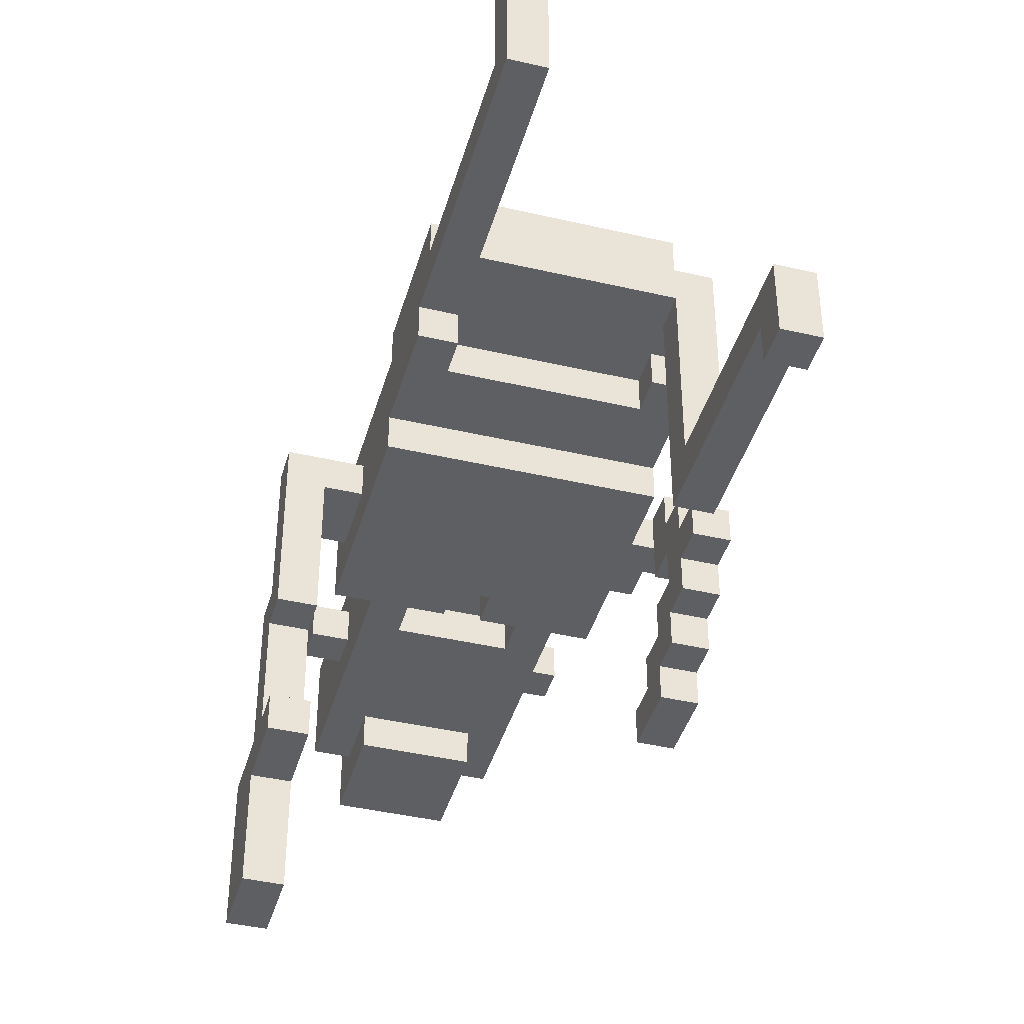
<metadata>
{"format":"obj","ext":"obj","renderer":"f3d","projection":"perspective","resolution":1024,"background":"white","views":[{"elev":-41.7,"azim":-15.7,"up":"+Z"}]}
</metadata>
<code>
v -6 20 -2
v -6 20 -3
v -6 20 -7
v -6 20 -10
v -6 20 -11
v -6 21 -2
v -6 21 -3
v -6 21 -6
v -6 21 -7
v -6 21 -10
v -6 21 -11
v -6 22 -6
v -6 22 -10
v -6 22 -11
v -6 22 -14
v -6 23 -10
v -6 23 -13
v -6 24 -10
v -6 24 -13
v -6 24 -14
v -5 21 -2
v -5 21 -3
v -5 22 -2
v -5 22 -3
v -4 5 5
v -4 5 4
v -4 6 4
v -4 6 -2
v -4 7 5
v -4 7 4
v -4 7 -1
v -4 13 -0
v -4 13 -1
v -4 14 -0
v -4 14 -2
v -4 14 -3
v -4 17 -0
v -4 17 -1
v -4 17 -3
v -4 17 -4
v -4 20 -2
v -4 20 -3
v -4 22 -2
v -4 22 -3
v -4 23 -1
v -4 23 -4
v -4 26 -2
v -4 26 -3
v -4 27 -2
v -4 27 -3
v -3 12 -0
v -3 12 -1
v -3 13 -0
v -3 13 -1
v -3 21 -0
v -3 21 -1
v -3 23 -1
v -3 23 -4
v -3 24 -0
v -3 24 -1
v -3 24 -2
v -3 24 -4
v -3 26 -2
v -3 26 -3
v -3 26 -4
v -3 27 -2
v -3 27 -3
v -3 29 -3
v -3 29 -4
v -3 30 -1
v -3 30 -4
v -2 26 1
v -2 26 -1
v -2 28 -4
v -2 28 -5
v -2 29 -4
v -2 30 1
v -2 30 -0
v -2 30 -1
v -2 30 -4
v -2 31 -0
v -2 31 -5
v 0 22 -3
v 0 22 -4
v 0 23 -3
v 0 23 -4
v 1 23 -3
v 1 23 -4
v 1 24 -3
v 1 24 -4
v 2 6 -7
v 2 6 -9
v 2 7 -7
v 2 7 -8
v 2 7 -9
v 2 12 -2
v 2 12 -7
v 2 13 -2
v 2 13 -8
v 2 14 -2
v 2 14 -3
v 2 15 -2
v 2 15 -3
v 4 17 -4
v 4 17 -5
v 4 18 -3
v 4 18 -4
v 4 18 -5
v 4 18 -6
v 4 19 -2
v 4 19 -3
v 4 19 -4
v 4 19 -5
v 4 19 -6
v 4 19 -7
v 4 20 -2
v 4 20 -3
v 4 20 -4
v 4 20 -5
v 4 20 -6
v 4 20 -7
v 4 20 -8
v 4 21 -6
v 4 21 -7
v 4 21 -8
v 4 22 -7
v 4 22 -8
v -5 20 -3
v -5 20 -7
v -5 20 -10
v -5 20 -11
v -5 21 -3
v -5 21 -6
v -5 21 -7
v -5 21 -10
v -5 21 -11
v -5 22 -6
v -5 22 -10
v -5 22 -11
v -5 22 -14
v -5 23 -10
v -5 23 -13
v -5 24 -10
v -5 24 -13
v -5 24 -14
v -3 5 5
v -3 5 4
v -3 6 4
v -3 6 -2
v -3 7 5
v -3 7 4
v -3 7 -1
v -3 12 -1
v -3 12 -2
v -3 14 -2
v -3 14 -3
v -3 15 -2
v -3 15 -3
v -2 23 -3
v -2 23 -4
v -2 24 -3
v -2 24 -4
v -1 22 -3
v -1 22 -4
v -1 23 -3
v -1 23 -4
v 1 26 1
v 1 26 -1
v 1 28 -4
v 1 28 -5
v 1 29 -4
v 1 30 1
v 1 30 -0
v 1 30 -1
v 1 30 -4
v 1 31 -0
v 1 31 -5
v 2 12 -0
v 2 12 -1
v 2 13 -0
v 2 13 -1
v 2 21 -0
v 2 21 -1
v 2 23 -1
v 2 23 -4
v 2 24 -0
v 2 24 -1
v 2 24 -2
v 2 24 -4
v 2 26 -2
v 2 26 -3
v 2 26 -4
v 2 27 -2
v 2 27 -3
v 2 29 -3
v 2 29 -4
v 2 30 -1
v 2 30 -4
v 3 6 -7
v 3 6 -9
v 3 7 -7
v 3 7 -8
v 3 7 -9
v 3 12 -1
v 3 12 -7
v 3 13 -0
v 3 13 -1
v 3 13 -2
v 3 13 -8
v 3 14 -0
v 3 14 -2
v 3 14 -3
v 3 17 -0
v 3 17 -1
v 3 17 -3
v 3 17 -4
v 3 20 -2
v 3 20 -3
v 3 22 -2
v 3 22 -3
v 3 23 -1
v 3 23 -4
v 3 26 -2
v 3 26 -3
v 3 27 -2
v 3 27 -3
v 4 21 -2
v 4 21 -3
v 4 22 -2
v 4 22 -3
v 5 17 -4
v 5 17 -5
v 5 18 -3
v 5 18 -4
v 5 18 -5
v 5 18 -6
v 5 19 -2
v 5 19 -3
v 5 19 -4
v 5 19 -5
v 5 19 -6
v 5 19 -7
v 5 20 -2
v 5 20 -3
v 5 20 -4
v 5 20 -5
v 5 20 -6
v 5 20 -7
v 5 20 -8
v 5 21 -2
v 5 21 -3
v 5 21 -6
v 5 21 -7
v 5 21 -8
v 5 22 -7
v 5 22 -8
v -4 5 5
v -4 7 5
v -3 5 5
v -3 7 5
v -2 26 1
v -2 30 1
v 1 26 1
v 1 30 1
v -4 13 -0
v -4 14 -0
v -4 17 -0
v -3 12 -0
v -3 13 -0
v -3 21 -0
v -3 24 -0
v -2 16 -0
v -2 17 -0
v -2 30 -0
v -2 31 -0
v -1 16 -0
v -1 17 -0
v 0 16 -0
v 0 17 -0
v 1 16 -0
v 1 17 -0
v 1 30 -0
v 1 31 -0
v 2 12 -0
v 2 13 -0
v 2 21 -0
v 2 24 -0
v 3 13 -0
v 3 14 -0
v 3 17 -0
v -4 7 -1
v -4 13 -1
v -4 17 -1
v -4 23 -1
v -3 7 -1
v -3 12 -1
v -3 13 -1
v -3 17 -1
v -3 18 -1
v -3 21 -1
v -3 23 -1
v -3 24 -1
v -3 30 -1
v -2 17 -1
v -2 18 -1
v -2 19 -1
v -2 20 -1
v -2 21 -1
v -2 26 -1
v -2 30 -1
v -1 17 -1
v -1 18 -1
v -1 19 -1
v -1 20 -1
v -1 21 -1
v 0 17 -1
v 0 18 -1
v 0 19 -1
v 0 20 -1
v 0 21 -1
v 1 17 -1
v 1 18 -1
v 1 19 -1
v 1 20 -1
v 1 21 -1
v 1 26 -1
v 1 30 -1
v 2 12 -1
v 2 13 -1
v 2 19 -1
v 2 20 -1
v 2 21 -1
v 2 23 -1
v 2 24 -1
v 2 30 -1
v 3 12 -1
v 3 13 -1
v 3 17 -1
v 3 23 -1
v -6 20 -2
v -6 21 -2
v -5 21 -2
v -5 22 -2
v -4 20 -2
v -4 22 -2
v -4 26 -2
v -4 27 -2
v -3 26 -2
v -3 27 -2
v 2 26 -2
v 2 27 -2
v 3 20 -2
v 3 22 -2
v 3 26 -2
v 3 27 -2
v 4 19 -2
v 4 20 -2
v 4 21 -2
v 4 22 -2
v 5 19 -2
v 5 20 -2
v 5 21 -2
v 4 18 -3
v 4 19 -3
v 5 18 -3
v 5 19 -3
v 4 17 -4
v 4 18 -4
v 5 17 -4
v 5 18 -4
v 4 19 -5
v 4 20 -5
v 5 19 -5
v 5 20 -5
v -6 21 -6
v -6 22 -6
v -5 21 -6
v -5 22 -6
v 4 20 -6
v 4 21 -6
v 5 20 -6
v 5 21 -6
v 2 6 -7
v 2 7 -7
v 2 12 -7
v 3 6 -7
v 3 7 -7
v 3 12 -7
v 4 21 -7
v 4 22 -7
v 5 21 -7
v 5 22 -7
v -6 20 -10
v -6 21 -10
v -6 22 -10
v -6 23 -10
v -6 24 -10
v -5 20 -10
v -5 21 -10
v -5 22 -10
v -5 23 -10
v -5 24 -10
v -4 5 4
v -4 6 4
v -3 5 4
v -3 6 4
v -4 6 -2
v -4 14 -2
v -3 6 -2
v -3 12 -2
v -3 14 -2
v -3 15 -2
v -2 15 -2
v 1 15 -2
v 2 12 -2
v 2 13 -2
v 2 14 -2
v 2 15 -2
v 3 13 -2
v 3 14 -2
v -5 20 -3
v -5 21 -3
v -5 22 -3
v -4 14 -3
v -4 17 -3
v -4 20 -3
v -4 22 -3
v -4 26 -3
v -4 27 -3
v -3 14 -3
v -3 15 -3
v -3 26 -3
v -3 27 -3
v -2 15 -3
v -2 16 -3
v -2 17 -3
v -2 23 -3
v -2 24 -3
v -1 16 -3
v -1 17 -3
v -1 22 -3
v -1 23 -3
v 0 17 -3
v 0 22 -3
v 0 23 -3
v 1 15 -3
v 1 17 -3
v 1 23 -3
v 1 24 -3
v 2 14 -3
v 2 15 -3
v 2 26 -3
v 2 27 -3
v 3 14 -3
v 3 17 -3
v 3 20 -3
v 3 22 -3
v 3 26 -3
v 3 27 -3
v 4 20 -3
v 4 21 -3
v 4 22 -3
v 5 20 -3
v 5 21 -3
v -4 17 -4
v -4 23 -4
v -3 22 -4
v -3 23 -4
v -3 24 -4
v -3 26 -4
v -3 29 -4
v -3 30 -4
v -2 17 -4
v -2 19 -4
v -2 20 -4
v -2 22 -4
v -2 23 -4
v -2 24 -4
v -2 25 -4
v -2 26 -4
v -2 27 -4
v -2 28 -4
v -2 29 -4
v -2 30 -4
v -1 17 -4
v -1 18 -4
v -1 19 -4
v -1 20 -4
v -1 21 -4
v -1 22 -4
v -1 23 -4
v -1 27 -4
v -1 28 -4
v 0 17 -4
v 0 18 -4
v 0 19 -4
v 0 20 -4
v 0 21 -4
v 0 22 -4
v 0 23 -4
v 0 27 -4
v 0 28 -4
v 1 17 -4
v 1 18 -4
v 1 19 -4
v 1 21 -4
v 1 22 -4
v 1 23 -4
v 1 24 -4
v 1 25 -4
v 1 26 -4
v 1 27 -4
v 1 28 -4
v 1 29 -4
v 1 30 -4
v 2 22 -4
v 2 23 -4
v 2 24 -4
v 2 26 -4
v 2 29 -4
v 2 30 -4
v 3 17 -4
v 3 23 -4
v 4 19 -4
v 4 20 -4
v 5 19 -4
v 5 20 -4
v -2 28 -5
v -2 31 -5
v 1 28 -5
v 1 31 -5
v 4 17 -5
v 4 18 -5
v 5 17 -5
v 5 18 -5
v 4 18 -6
v 4 19 -6
v 5 18 -6
v 5 19 -6
v -6 20 -7
v -6 21 -7
v -5 20 -7
v -5 21 -7
v 4 19 -7
v 4 20 -7
v 5 19 -7
v 5 20 -7
v 2 7 -8
v 2 13 -8
v 3 7 -8
v 3 13 -8
v 4 20 -8
v 4 21 -8
v 4 22 -8
v 5 20 -8
v 5 21 -8
v 5 22 -8
v 2 6 -9
v 2 7 -9
v 3 6 -9
v 3 7 -9
v -6 20 -11
v -6 21 -11
v -6 22 -11
v -5 20 -11
v -5 21 -11
v -5 22 -11
v -6 22 -14
v -6 24 -14
v -5 22 -14
v -5 24 -14
v -4 5 5
v -3 5 5
v -4 5 4
v -3 5 4
v -4 6 4
v -3 6 4
v -4 6 -2
v -3 6 -2
v 2 6 -7
v 3 6 -7
v 2 6 -9
v 3 6 -9
v -3 12 -0
v 2 12 -0
v -3 12 -1
v 2 12 -1
v 3 12 -1
v -3 12 -2
v 2 12 -2
v 2 12 -7
v 3 12 -7
v -4 13 -0
v -3 13 -0
v 2 13 -0
v 3 13 -0
v -4 13 -1
v -3 13 -1
v 2 13 -1
v 3 13 -1
v -4 14 -2
v -3 14 -2
v 2 14 -2
v 3 14 -2
v -4 14 -3
v -3 14 -3
v 2 14 -3
v 3 14 -3
v -3 15 -2
v -2 15 -2
v 1 15 -2
v 2 15 -2
v -3 15 -3
v -2 15 -3
v 1 15 -3
v 2 15 -3
v -4 17 -3
v -2 17 -3
v -1 17 -3
v 0 17 -3
v 1 17 -3
v 3 17 -3
v -4 17 -4
v -2 17 -4
v -1 17 -4
v 0 17 -4
v 1 17 -4
v 3 17 -4
v 4 17 -4
v 5 17 -4
v 4 17 -5
v 5 17 -5
v 4 18 -3
v 5 18 -3
v 4 18 -4
v 5 18 -4
v 4 18 -5
v 5 18 -5
v 4 18 -6
v 5 18 -6
v 4 19 -2
v 5 19 -2
v 4 19 -3
v 5 19 -3
v 4 19 -6
v 5 19 -6
v 4 19 -7
v 5 19 -7
v -6 20 -2
v -4 20 -2
v 3 20 -2
v 4 20 -2
v -6 20 -3
v -5 20 -3
v -4 20 -3
v 3 20 -3
v 4 20 -3
v -6 20 -7
v -5 20 -7
v 4 20 -7
v 5 20 -7
v 4 20 -8
v 5 20 -8
v -6 20 -10
v -5 20 -10
v -6 20 -11
v -5 20 -11
v -3 21 -0
v 2 21 -0
v -3 21 -1
v -2 21 -1
v -1 21 -1
v 0 21 -1
v 1 21 -1
v 2 21 -1
v -6 21 -7
v -5 21 -7
v -6 21 -10
v -5 21 -10
v -6 22 -11
v -5 22 -11
v -6 22 -14
v -5 22 -14
v -2 24 -3
v 1 24 -3
v -2 24 -4
v 1 24 -4
v -2 26 1
v 1 26 1
v -2 26 -1
v 1 26 -1
v -4 26 -2
v -3 26 -2
v 2 26 -2
v 3 26 -2
v -4 26 -3
v -3 26 -3
v 2 26 -3
v 3 26 -3
v -2 28 -4
v -1 28 -4
v 0 28 -4
v 1 28 -4
v -2 28 -5
v 1 28 -5
v -4 7 5
v -3 7 5
v -4 7 4
v -3 7 4
v -4 7 -1
v -3 7 -1
v 2 7 -8
v 3 7 -8
v 2 7 -9
v 3 7 -9
v 2 13 -2
v 3 13 -2
v 2 13 -8
v 3 13 -8
v -4 17 -0
v -2 17 -0
v -1 17 -0
v 0 17 -0
v 1 17 -0
v 3 17 -0
v -4 17 -1
v -3 17 -1
v -2 17 -1
v -1 17 -1
v 0 17 -1
v 1 17 -1
v 3 17 -1
v 4 19 -4
v 5 19 -4
v 4 19 -5
v 5 19 -5
v 4 20 -3
v 5 20 -3
v 4 20 -4
v 5 20 -4
v 4 20 -5
v 5 20 -5
v 4 20 -6
v 5 20 -6
v -6 21 -2
v -5 21 -2
v 4 21 -2
v 5 21 -2
v -6 21 -3
v -5 21 -3
v 4 21 -3
v 5 21 -3
v -6 21 -6
v -5 21 -6
v 4 21 -6
v 5 21 -6
v 4 21 -7
v 5 21 -7
v -5 22 -2
v -4 22 -2
v 3 22 -2
v 4 22 -2
v -5 22 -3
v -4 22 -3
v -1 22 -3
v 0 22 -3
v 3 22 -3
v 4 22 -3
v -1 22 -4
v 0 22 -4
v -6 22 -6
v -5 22 -6
v 4 22 -7
v 5 22 -7
v 4 22 -8
v 5 22 -8
v -6 22 -10
v -5 22 -10
v -4 23 -1
v -3 23 -1
v 2 23 -1
v 3 23 -1
v -2 23 -3
v -1 23 -3
v 0 23 -3
v 1 23 -3
v -4 23 -4
v -3 23 -4
v -2 23 -4
v -1 23 -4
v 0 23 -4
v 1 23 -4
v 2 23 -4
v 3 23 -4
v -3 24 -0
v 2 24 -0
v -3 24 -1
v 2 24 -1
v -6 24 -10
v -5 24 -10
v -6 24 -13
v -5 24 -13
v -6 24 -14
v -5 24 -14
v -4 27 -2
v -3 27 -2
v 2 27 -2
v 3 27 -2
v -4 27 -3
v -3 27 -3
v 2 27 -3
v 3 27 -3
v -2 30 1
v 1 30 1
v -2 30 -0
v 1 30 -0
v -3 30 -1
v -2 30 -1
v 1 30 -1
v 2 30 -1
v -3 30 -4
v -2 30 -4
v 1 30 -4
v 2 30 -4
v -2 31 -0
v 1 31 -0
v -2 31 -5
v 1 31 -5
f 6 2 1
f 7 3 2
f 7 2 6
f 8 3 7
f 9 3 8
f 10 5 4
f 11 5 10
f 12 9 8
f 12 10 9
f 13 11 10
f 13 10 12
f 14 11 13
f 16 14 13
f 16 15 14
f 17 15 16
f 18 17 16
f 19 15 17
f 19 17 18
f 20 15 19
f 23 22 21
f 24 22 23
f 27 26 25
f 29 27 25
f 30 28 27
f 30 27 29
f 31 28 30
f 33 28 31
f 34 33 32
f 35 28 33
f 35 33 34
f 37 35 34
f 37 36 35
f 38 36 37
f 39 36 38
f 41 40 39
f 41 39 38
f 42 40 41
f 43 41 38
f 44 40 42
f 45 43 38
f 45 44 43
f 46 40 44
f 46 44 45
f 49 48 47
f 50 48 49
f 53 52 51
f 54 52 53
f 57 56 55
f 59 57 55
f 59 58 57
f 60 58 59
f 61 58 60
f 62 58 61
f 63 61 60
f 63 62 61
f 64 62 63
f 65 62 64
f 66 63 60
f 67 65 64
f 68 65 67
f 68 67 66
f 69 65 68
f 70 66 60
f 70 68 66
f 70 69 68
f 71 69 70
f 76 75 74
f 77 73 72
f 78 73 77
f 79 73 78
f 80 75 76
f 81 79 78
f 81 80 79
f 82 75 80
f 82 80 81
f 85 84 83
f 86 84 85
f 89 88 87
f 90 88 89
f 93 92 91
f 94 92 93
f 95 92 94
f 97 94 93
f 98 97 96
f 99 94 97
f 99 97 98
f 102 101 100
f 103 101 102
f 107 105 104
f 108 105 107
f 111 107 106
f 111 109 108
f 111 108 107
f 112 109 111
f 113 109 112
f 114 109 113
f 116 111 110
f 116 112 111
f 117 112 116
f 118 112 117
f 119 115 114
f 119 114 113
f 120 115 119
f 121 115 120
f 123 122 121
f 123 121 120
f 124 122 123
f 125 122 124
f 126 125 124
f 127 125 126
f 128 129 132
f 132 129 133
f 133 129 134
f 130 131 135
f 135 131 136
f 133 134 137
f 134 135 137
f 135 136 138
f 137 135 138
f 138 136 139
f 138 139 141
f 139 140 141
f 141 140 142
f 141 142 143
f 142 140 144
f 143 142 144
f 144 140 145
f 146 147 148
f 146 148 150
f 148 149 151
f 150 148 151
f 151 149 152
f 152 149 153
f 153 149 154
f 155 156 157
f 157 156 158
f 159 160 161
f 161 160 162
f 163 164 165
f 165 164 166
f 169 170 171
f 167 168 172
f 172 168 173
f 173 168 174
f 171 170 175
f 173 174 176
f 174 175 176
f 175 170 177
f 176 175 177
f 178 179 180
f 180 179 181
f 182 183 184
f 182 184 186
f 184 185 186
f 186 185 187
f 187 185 188
f 188 185 189
f 187 188 190
f 188 189 190
f 190 189 191
f 191 189 192
f 187 190 193
f 191 192 194
f 194 192 195
f 193 194 195
f 195 192 196
f 187 193 197
f 193 195 197
f 195 196 197
f 197 196 198
f 199 200 201
f 201 200 202
f 202 200 203
f 201 202 205
f 204 205 207
f 207 205 208
f 205 202 209
f 208 205 209
f 207 208 210
f 206 207 210
f 210 208 211
f 210 211 213
f 211 212 213
f 213 212 214
f 214 212 215
f 215 216 217
f 214 215 217
f 217 216 218
f 214 217 219
f 218 216 220
f 214 219 221
f 219 220 221
f 220 216 222
f 221 220 222
f 223 224 225
f 225 224 226
f 227 228 229
f 229 228 230
f 231 232 234
f 234 232 235
f 233 234 238
f 235 236 238
f 234 235 238
f 238 236 239
f 239 236 240
f 240 236 241
f 237 238 243
f 238 239 243
f 243 239 244
f 244 239 245
f 241 242 246
f 240 241 246
f 246 242 247
f 247 242 248
f 243 244 250
f 250 244 251
f 248 249 252
f 247 248 252
f 252 249 253
f 253 249 254
f 253 254 255
f 255 254 256
f 259 258 257
f 260 258 259
f 263 262 261
f 264 262 263
f 269 266 265
f 272 267 266
f 273 267 272
f 276 272 266
f 276 273 272
f 277 273 276
f 278 276 266
f 278 277 276
f 279 277 278
f 280 278 266
f 280 279 278
f 281 279 280
f 282 275 274
f 283 275 282
f 284 269 268
f 285 266 269
f 285 269 284
f 286 271 270
f 287 271 286
f 288 266 285
f 289 281 280
f 289 266 288
f 289 280 266
f 290 281 289
f 295 292 291
f 296 292 295
f 297 292 296
f 298 294 293
f 299 294 298
f 300 294 299
f 301 294 300
f 304 299 298
f 305 300 299
f 305 299 304
f 306 300 305
f 307 300 306
f 308 300 307
f 309 303 302
f 310 303 309
f 311 305 304
f 312 306 305
f 312 305 311
f 313 307 306
f 313 306 312
f 314 308 307
f 314 307 313
f 315 308 314
f 316 312 311
f 317 313 312
f 317 312 316
f 318 314 313
f 318 313 317
f 319 315 314
f 319 314 318
f 320 315 319
f 321 317 316
f 322 318 317
f 322 317 321
f 323 319 318
f 323 318 322
f 324 320 319
f 324 319 323
f 325 320 324
f 326 309 302
f 330 324 323
f 330 323 322
f 330 322 321
f 331 325 324
f 331 324 330
f 332 325 331
f 334 327 326
f 334 326 302
f 335 327 334
f 336 329 328
f 337 329 336
f 338 330 321
f 338 333 332
f 338 332 331
f 338 331 330
f 339 333 338
f 342 341 340
f 344 342 340
f 344 343 342
f 345 343 344
f 348 347 346
f 349 347 348
f 354 351 350
f 355 351 354
f 357 353 352
f 358 353 357
f 359 353 358
f 360 357 356
f 361 358 357
f 361 357 360
f 362 358 361
f 365 364 363
f 366 364 365
f 369 368 367
f 370 368 369
f 373 372 371
f 374 372 373
f 377 376 375
f 378 376 377
f 381 380 379
f 382 380 381
f 386 384 383
f 387 385 384
f 387 384 386
f 388 385 387
f 391 390 389
f 392 390 391
f 398 394 393
f 399 394 398
f 400 396 395
f 401 397 396
f 401 396 400
f 402 397 401
f 403 404 405
f 405 404 406
f 407 408 409
f 409 408 410
f 410 408 411
f 411 412 413
f 410 411 413
f 410 413 414
f 410 414 415
f 415 414 416
f 416 414 417
f 417 414 418
f 416 417 419
f 419 417 420
f 421 422 426
f 422 423 426
f 426 423 427
f 424 425 430
f 430 425 431
f 428 429 432
f 432 429 433
f 431 425 434
f 434 425 435
f 435 425 436
f 434 435 439
f 435 436 439
f 439 436 440
f 437 438 442
f 439 440 443
f 441 442 444
f 442 438 445
f 444 442 445
f 439 443 446
f 434 439 446
f 446 443 447
f 445 438 448
f 448 438 449
f 446 447 451
f 450 451 454
f 451 447 455
f 454 451 455
f 452 453 458
f 458 453 459
f 456 457 460
f 460 457 461
f 461 457 462
f 460 461 463
f 463 461 464
f 465 466 467
f 467 466 468
f 465 467 473
f 473 467 474
f 474 467 475
f 467 468 476
f 475 467 476
f 468 469 476
f 476 469 477
f 469 470 478
f 477 469 478
f 478 470 479
f 470 471 480
f 479 470 480
f 480 471 481
f 481 471 482
f 471 472 483
f 482 471 483
f 483 472 484
f 473 474 485
f 485 474 486
f 474 475 487
f 486 474 487
f 476 477 488
f 487 475 488
f 475 476 488
f 488 477 489
f 489 477 490
f 490 477 491
f 481 482 492
f 480 481 492
f 479 480 492
f 492 482 493
f 485 486 494
f 486 487 495
f 494 486 495
f 487 488 495
f 495 488 496
f 488 489 497
f 496 488 497
f 489 490 498
f 497 489 498
f 498 490 499
f 492 493 501
f 479 492 501
f 501 493 502
f 494 495 503
f 495 496 504
f 503 495 504
f 496 497 505
f 504 496 505
f 497 498 505
f 498 499 506
f 505 498 506
f 499 500 507
f 506 499 507
f 507 500 508
f 478 479 509
f 479 501 510
f 509 479 510
f 510 501 511
f 501 502 512
f 511 501 512
f 512 502 513
f 505 506 516
f 507 508 516
f 503 504 516
f 504 505 516
f 508 509 516
f 506 507 516
f 516 509 517
f 509 510 518
f 517 509 518
f 510 511 518
f 512 513 519
f 518 511 519
f 513 514 519
f 511 512 519
f 514 515 520
f 519 514 520
f 520 515 521
f 503 516 522
f 516 517 522
f 522 517 523
f 524 525 526
f 526 525 527
f 528 529 530
f 530 529 531
f 532 533 534
f 534 533 535
f 536 537 538
f 538 537 539
f 540 541 542
f 542 541 543
f 544 545 546
f 546 545 547
f 548 549 550
f 550 549 551
f 552 553 555
f 553 554 556
f 555 553 556
f 556 554 557
f 558 559 560
f 560 559 561
f 562 563 565
f 563 564 566
f 565 563 566
f 566 564 567
f 568 569 570
f 570 569 571
f 574 573 572
f 575 573 574
f 578 577 576
f 579 577 578
f 582 581 580
f 583 581 582
f 586 585 584
f 587 585 586
f 589 587 586
f 589 588 587
f 590 588 589
f 591 588 590
f 592 588 591
f 597 594 593
f 598 594 597
f 599 596 595
f 600 596 599
f 605 602 601
f 606 602 605
f 607 604 603
f 608 604 607
f 613 610 609
f 614 611 610
f 614 610 613
f 615 612 611
f 615 611 614
f 616 612 615
f 623 618 617
f 624 619 618
f 624 618 623
f 625 620 619
f 625 619 624
f 626 621 620
f 626 620 625
f 627 622 621
f 627 621 626
f 628 622 627
f 631 630 629
f 632 630 631
f 635 634 633
f 636 634 635
f 639 638 637
f 640 638 639
f 643 642 641
f 644 642 643
f 647 646 645
f 648 646 647
f 653 650 649
f 654 650 653
f 655 650 654
f 656 652 651
f 657 652 656
f 658 654 653
f 659 654 658
f 662 661 660
f 663 661 662
f 666 665 664
f 667 665 666
f 670 669 668
f 671 669 670
f 672 669 671
f 673 669 672
f 674 669 673
f 675 669 674
f 678 677 676
f 679 677 678
f 682 681 680
f 683 681 682
f 686 685 684
f 687 685 686
f 690 689 688
f 691 689 690
f 696 693 692
f 697 693 696
f 698 695 694
f 699 695 698
f 704 701 700
f 704 703 702
f 704 702 701
f 705 703 704
f 706 707 708
f 708 707 709
f 708 709 710
f 710 709 711
f 712 713 714
f 714 713 715
f 716 717 718
f 718 717 719
f 720 721 726
f 726 721 727
f 721 722 728
f 727 721 728
f 722 723 729
f 728 722 729
f 723 724 730
f 729 723 730
f 724 725 731
f 730 724 731
f 731 725 732
f 733 734 735
f 735 734 736
f 737 738 739
f 739 738 740
f 741 742 743
f 743 742 744
f 745 746 749
f 749 746 750
f 747 748 751
f 751 748 752
f 749 750 753
f 753 750 754
f 755 756 757
f 757 756 758
f 759 760 763
f 763 760 764
f 761 762 767
f 767 762 768
f 765 766 769
f 769 766 770
f 773 774 775
f 775 774 776
f 771 772 777
f 777 772 778
f 779 780 787
f 787 780 788
f 783 784 789
f 789 784 790
f 785 786 791
f 791 786 792
f 781 782 793
f 793 782 794
f 795 796 797
f 797 796 798
f 799 800 801
f 801 800 802
f 801 802 803
f 803 802 804
f 805 806 809
f 809 806 810
f 807 808 811
f 811 808 812
f 813 814 815
f 815 814 816
f 817 818 821
f 821 818 822
f 819 820 823
f 823 820 824
f 825 826 827
f 827 826 828

</code>
